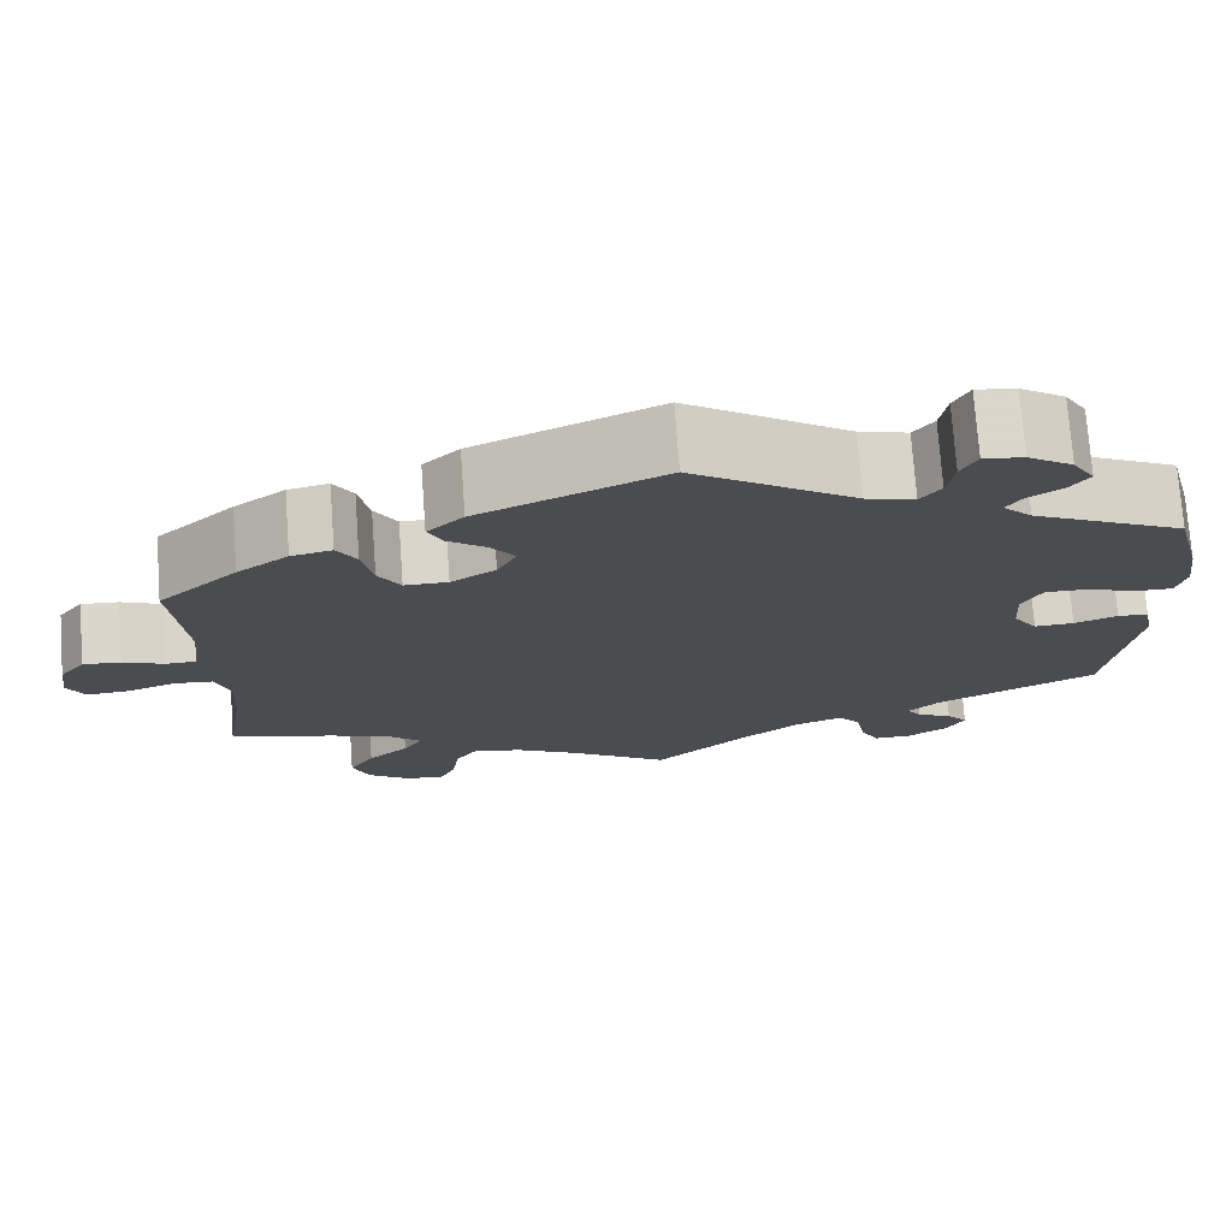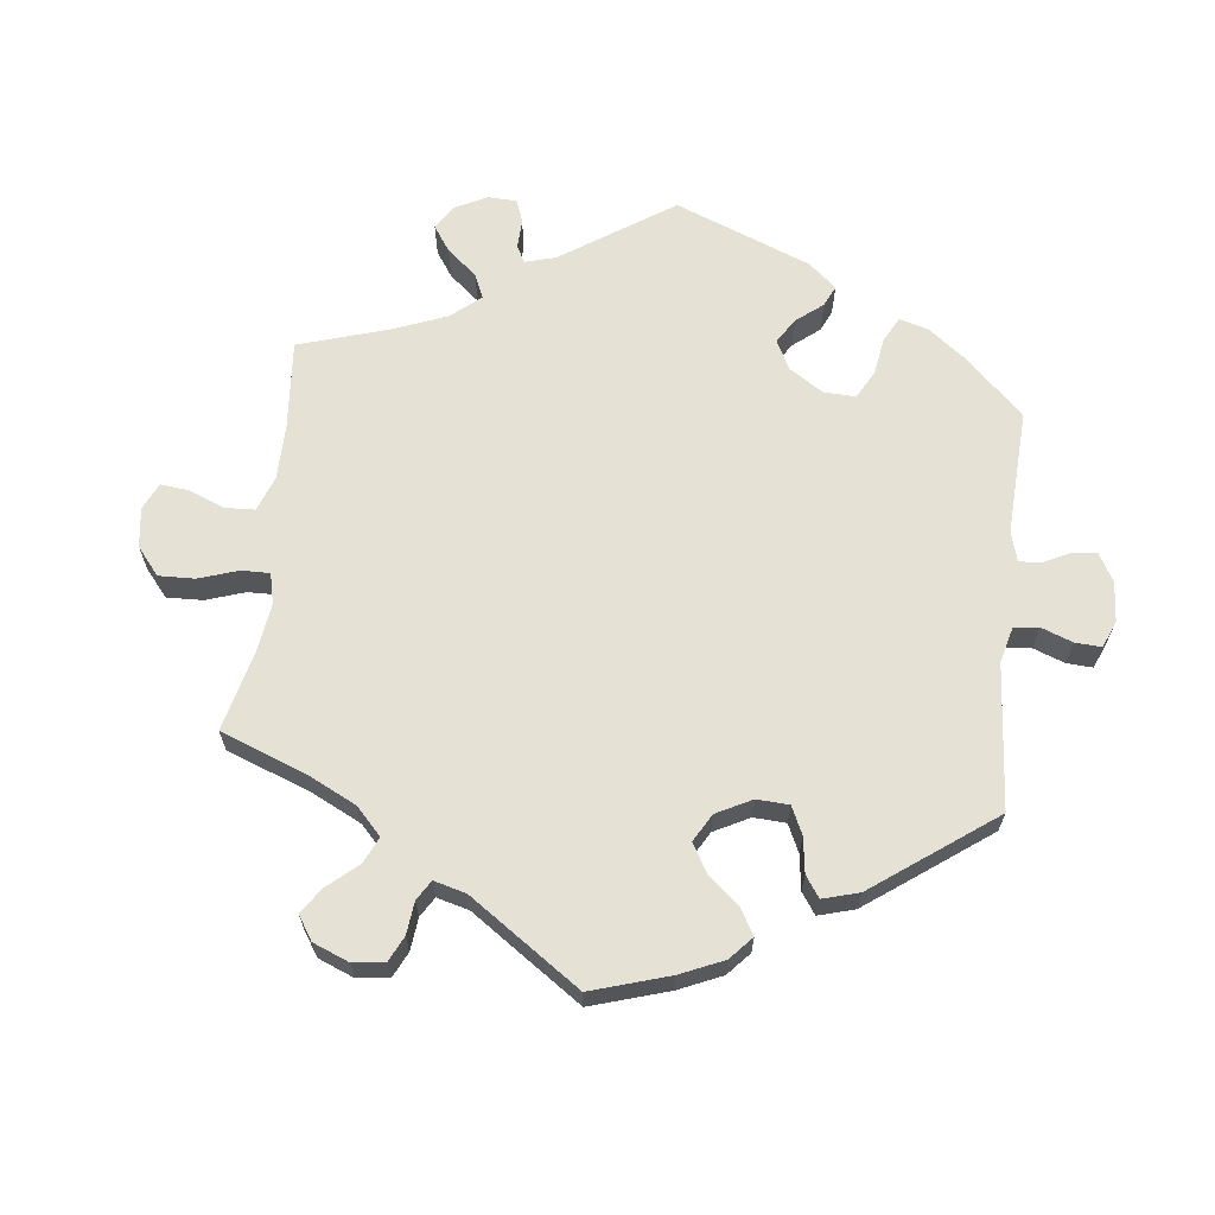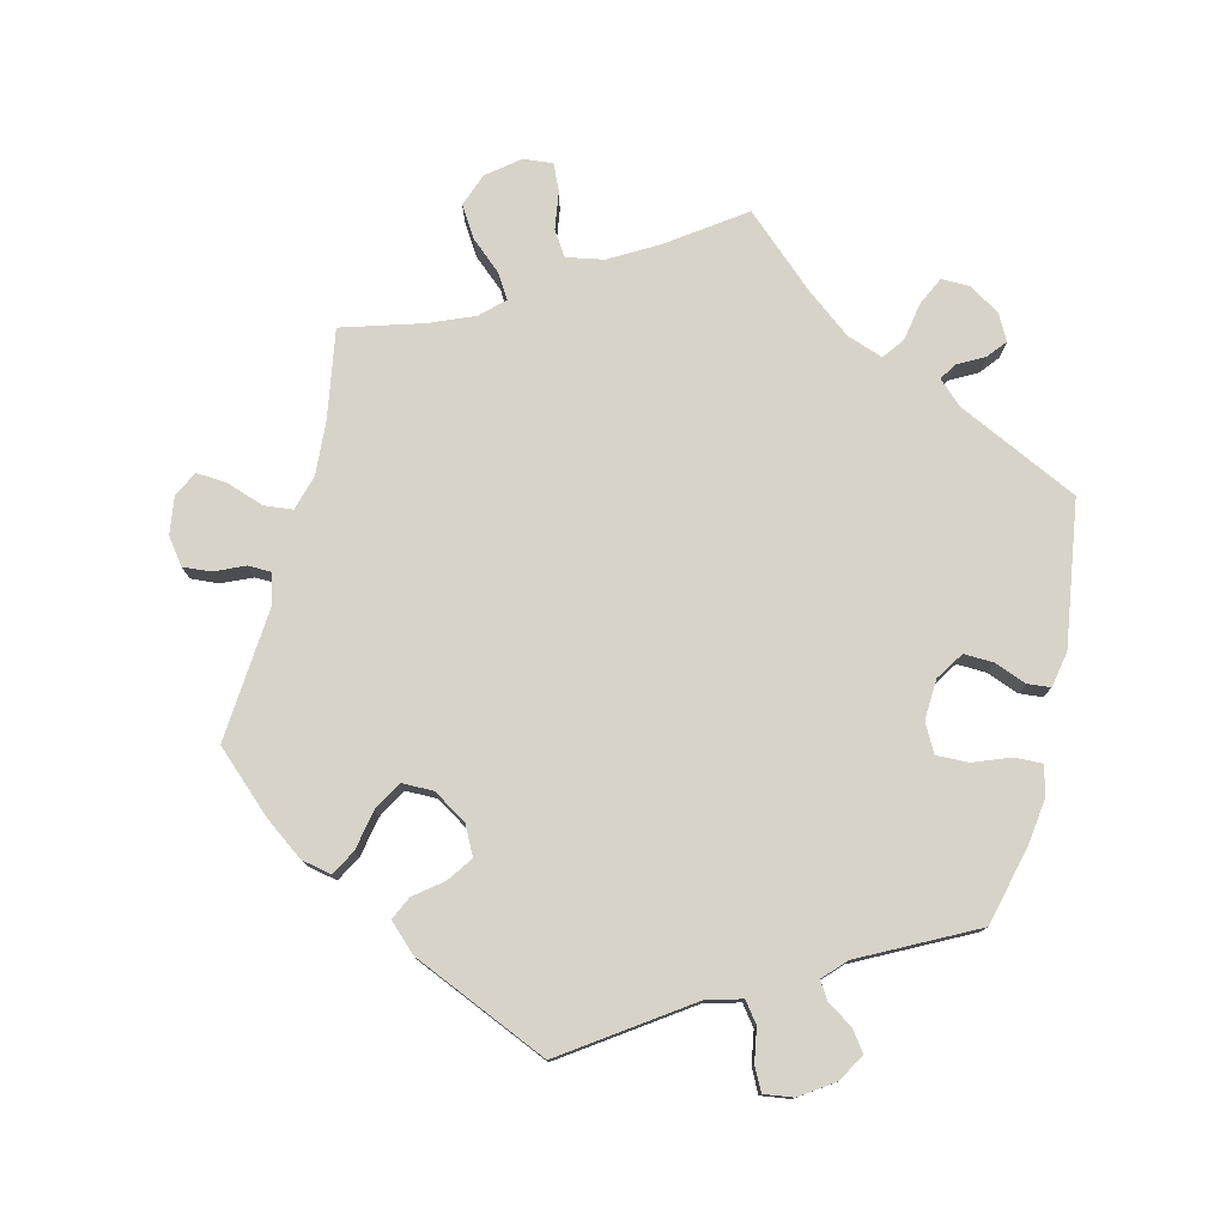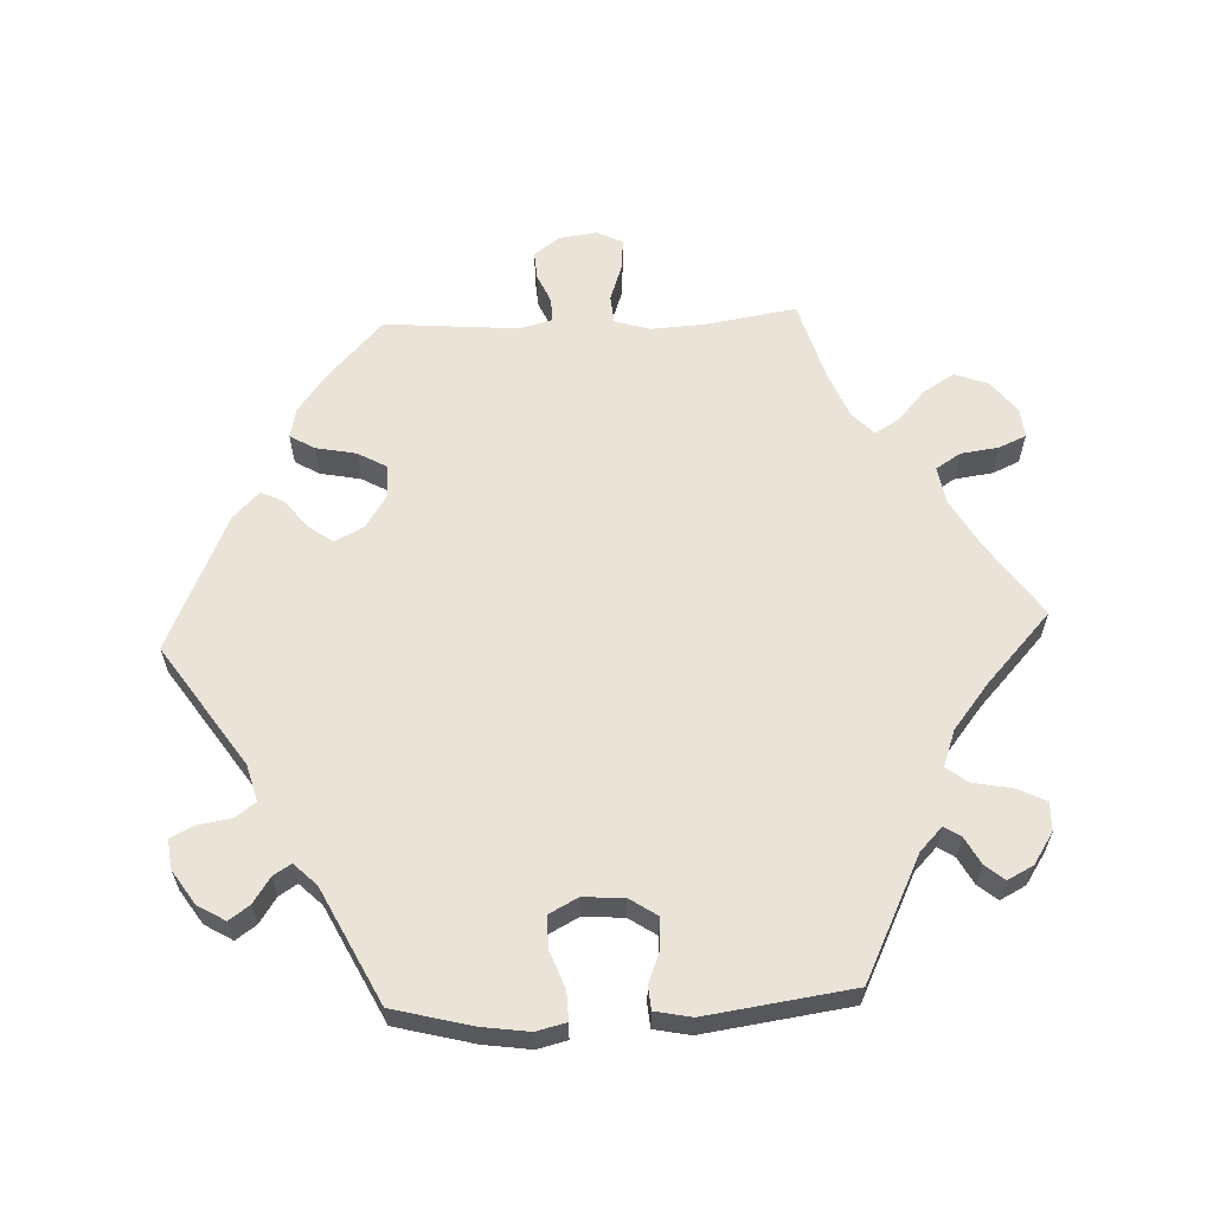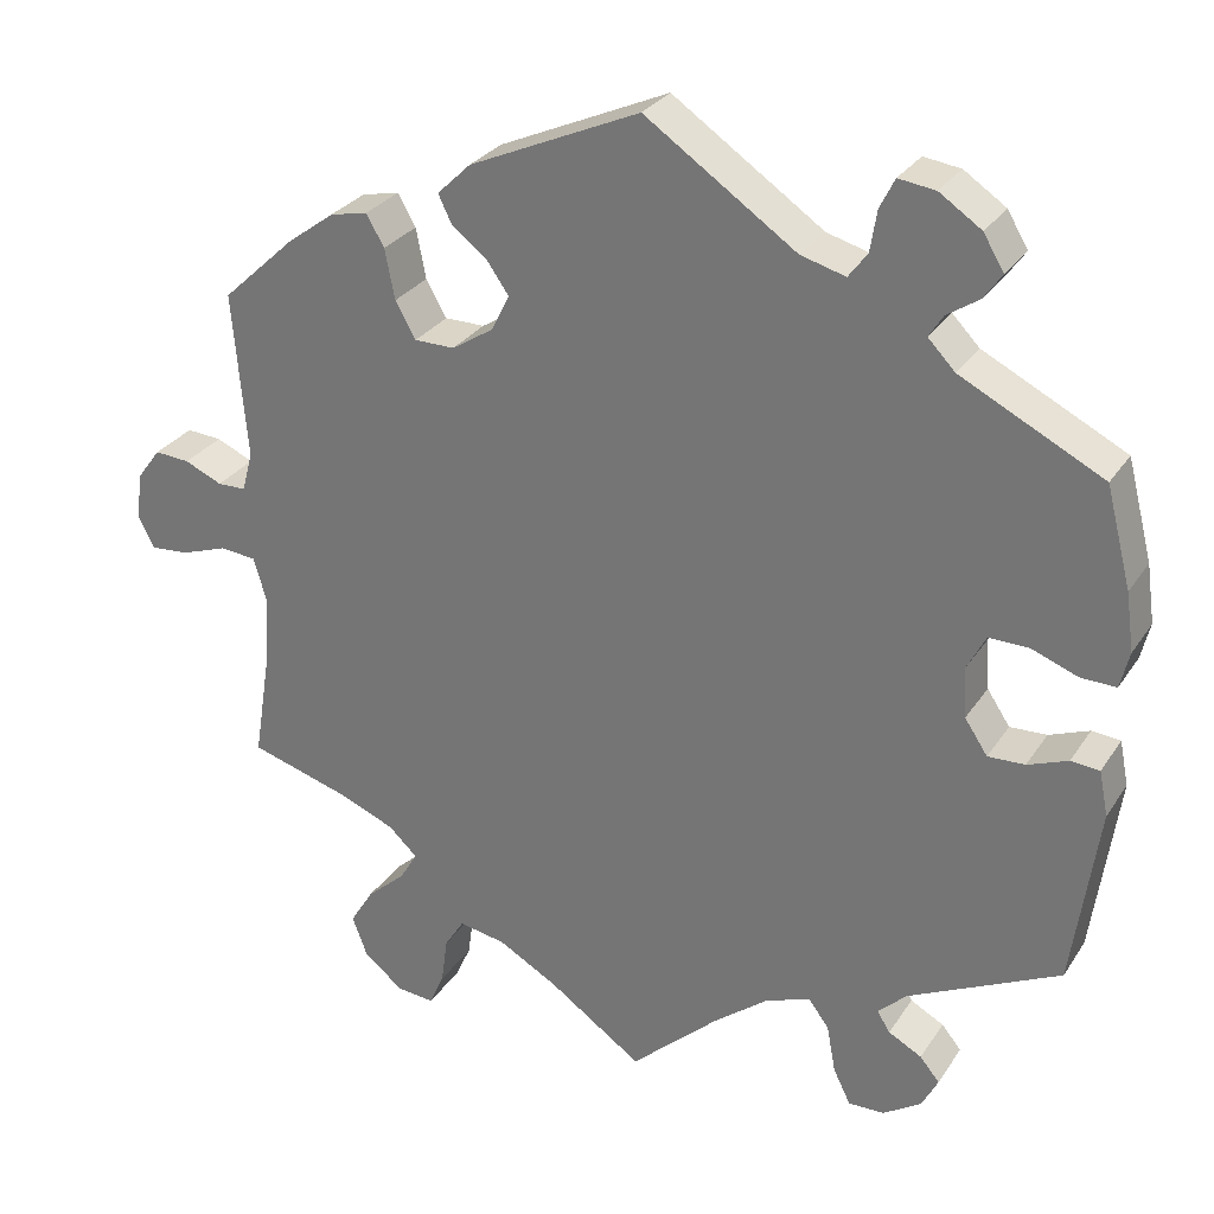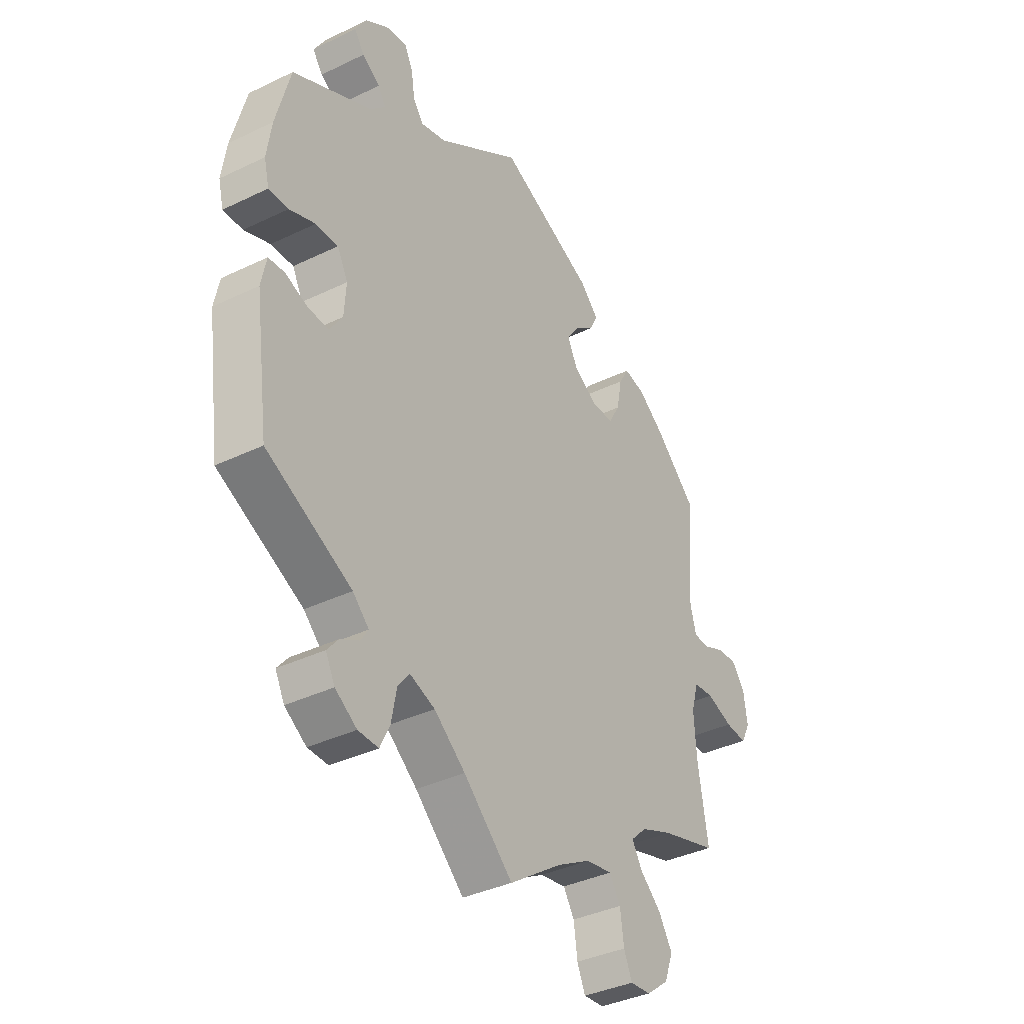
<metadata>
{"format":"obj","ext":"obj","renderer":"f3d","projection":"perspective","resolution":1024,"background":"white","views":[{"elev":74.6,"azim":-4.2,"up":"+Z"},{"elev":64.5,"azim":-53.6,"up":"+Y"},{"elev":77.1,"azim":13.4,"up":"+Y"},{"elev":61.0,"azim":87.4,"up":"+Y"},{"elev":29.0,"azim":27.0,"up":"+Z"},{"elev":-37.5,"azim":121.7,"up":"+Z"}]}
</metadata>
<code>
v 0.184 0.07 0.495
v -0.568 0.07 0.057
v 0.384 0.07 0.557
v 0.287 0.07 -0.582
v 0.537 0.07 -0.31
v 0.4 0.07 -0.009
v 0.468 0.07 0.096
v -0.414 0.07 -0.346
v -0.162 0.07 0.381
v 0.473 0.07 -0.049
v -0.51 0.07 -0.09
v 0.262 0.07 0.511
v -0.614 0.07 0.077
v 0.317 0.07 -0.435
v 0 0.07 -0.62
v 0 0.07 0.62
v 0.428 0.07 -0.051
v -0.57 0.07 -0.032
v -0.379 0.07 -0.486
v -0.277 0.07 -0.585
v -0.694 0.07 -0.017
v 0.333 0.07 -0.46
v 0.522 0.07 -0.03
v 0.537 0.07 0.31
v -0.389 0.07 0.437
v -0.34 0.07 -0.622
v 0.568 0.07 -0.088
v -0.184 0.07 0.337
v -0.309 0.07 0.348
v -0.627 0.07 -0.052
v 0.352 0.07 -0.401
v 0.398 0.07 -0.511
v -0.189 0.07 0.419
v -0.537 0.07 -0.31
v -0.537 0.07 0.31
v -0.686 0.07 0.041
v -0.115 0.07 -0.54
v -0.235 0.07 0.304
v 0.288 0.07 0.597
v 0.567 0.07 0.074
v 0.348 0.07 0.458
v -0.31 0.07 -0.407
v 0.374 0.07 -0.482
v 0.107 0.07 -0.521
v -0.208 0.07 0.527
v -0.343 0.07 0.447
v 0.255 0.07 -0.48
v 0.331 0.07 0.431
v 0.364 0.07 0.397
v -0.515 0.07 -0.173
v 0.557 0.07 -0.033
v -0.245 0.07 -0.489
v 0.578 0.07 0.119
v -0.52 0.07 0.107
v -0.332 0.07 -0.444
v 0.239 0.07 0.48
v -0.188 0.07 -0.499
v 0.568 0.07 0.19
v -0.447 0.07 0.394
v -0.321 0.07 0.409
v -0.526 0.07 -0.036
v -0.657 0.07 0.08
v 0.333 0.07 0.591
v 0.524 0.07 0.075
v 0.387 0.07 0.484
v -0.249 0.07 0.487
v -0.269 0.07 -0.527
v 0.266 0.07 -0.539
v 0.419 0.07 0.097
v -0.389 0.07 -0.584
v 0.378 0.07 -0.55
v -0.232 0.07 0.452
v 0.27 0.07 0.561
v -0.408 0.07 -0.533
v -0.284 0.07 0.304
v 0.175 0.07 -0.467
v -0.533 0.07 0.058
v 0.396 0.07 0.053
v -0.295 0.07 -0.626
v -0.674 0.07 -0.056
v -0.345 0.07 -0.374
v 0.23 0.07 -0.447
v 0.409 0.07 0.515
v 0.331 0.07 -0.581
v 0.184 -0 0.495
v -0.568 -0 0.057
v 0.384 -0 0.557
v 0.287 -0 -0.582
v 0.537 -0 -0.31
v 0.4 -0 -0.009
v 0.468 -0 0.096
v -0.414 -0 -0.346
v -0.162 -0 0.381
v 0.473 -0 -0.049
v -0.51 -0 -0.09
v 0.262 -0 0.511
v -0.614 -0 0.077
v 0.317 -0 -0.435
v 0 -0 -0.62
v 0 -0 0.62
v 0.428 -0 -0.051
v -0.57 -0 -0.032
v -0.379 -0 -0.486
v -0.277 -0 -0.585
v -0.694 -0 -0.017
v 0.333 -0 -0.46
v 0.522 -0 -0.03
v 0.537 -0 0.31
v -0.389 -0 0.437
v -0.34 -0 -0.622
v 0.568 -0 -0.088
v -0.184 -0 0.337
v -0.309 -0 0.348
v -0.627 -0 -0.052
v 0.352 -0 -0.401
v 0.398 -0 -0.511
v -0.189 -0 0.419
v -0.537 -0 -0.31
v -0.537 -0 0.31
v -0.686 -0 0.041
v -0.115 -0 -0.54
v -0.235 -0 0.304
v 0.288 -0 0.597
v 0.567 -0 0.074
v 0.348 -0 0.458
v -0.31 -0 -0.407
v 0.374 -0 -0.482
v 0.107 -0 -0.521
v -0.208 -0 0.527
v -0.343 -0 0.447
v 0.255 -0 -0.48
v 0.331 -0 0.431
v 0.364 -0 0.397
v -0.515 -0 -0.173
v 0.557 -0 -0.033
v -0.245 -0 -0.489
v 0.578 -0 0.119
v -0.52 -0 0.107
v -0.332 -0 -0.444
v 0.239 -0 0.48
v -0.188 -0 -0.499
v 0.568 -0 0.19
v -0.447 -0 0.394
v -0.321 -0 0.409
v -0.526 -0 -0.036
v -0.657 -0 0.08
v 0.333 -0 0.591
v 0.524 -0 0.075
v 0.387 -0 0.484
v -0.249 -0 0.487
v -0.269 -0 -0.527
v 0.266 -0 -0.539
v 0.419 -0 0.097
v -0.389 -0 -0.584
v 0.378 -0 -0.55
v -0.232 -0 0.452
v 0.27 -0 0.561
v -0.408 -0 -0.533
v -0.284 -0 0.304
v 0.175 -0 -0.467
v -0.533 -0 0.058
v 0.396 -0 0.053
v -0.295 -0 -0.626
v -0.674 -0 -0.056
v -0.345 -0 -0.374
v 0.23 -0 -0.447
v 0.409 -0 0.515
v 0.331 -0 -0.581
f 49 24 58 53
f 48 49 53 40
f 3 83 65 41
f 3 41 48
f 63 3 48
f 12 73 39 63
f 56 12 63 48
f 1 56 48 40
f 33 72 66 45
f 9 33 45 16
f 28 9 16 1
f 25 46 60 29
f 25 29 75
f 54 35 59 25
f 77 54 25 75
f 36 62 13 2
f 36 2 77
f 21 36 77
f 18 30 80 21
f 61 18 21 77
f 11 61 77 75
f 8 34 50
f 81 8 50 11
f 42 81 11 75
f 70 74 19 55
f 70 55 42
f 26 70 42
f 67 20 79 26
f 52 67 26 42
f 57 52 42 75
f 44 15 37
f 76 44 37 57
f 82 76 57 75
f 84 4 68 47
f 32 71 84 47
f 22 43 32 47
f 14 22 47 82
f 31 14 82 75
f 10 23 51 27
f 17 10 27 5
f 6 17 5 31
f 1 40 64 7
f 38 28 1 7
f 78 6 31 75
f 69 78 75 38
f 7 69 38
f 137 142 108 133
f 124 137 133 132
f 125 149 167 87
f 132 125 87
f 132 87 147
f 147 123 157 96
f 132 147 96 140
f 124 132 140 85
f 129 150 156 117
f 100 129 117 93
f 85 100 93 112
f 113 144 130 109
f 159 113 109
f 109 143 119 138
f 159 109 138 161
f 86 97 146 120
f 161 86 120
f 161 120 105
f 105 164 114 102
f 161 105 102 145
f 159 161 145 95
f 134 118 92
f 95 134 92 165
f 159 95 165 126
f 139 103 158 154
f 126 139 154
f 126 154 110
f 110 163 104 151
f 126 110 151 136
f 159 126 136 141
f 121 99 128
f 141 121 128 160
f 159 141 160 166
f 131 152 88 168
f 131 168 155 116
f 131 116 127 106
f 166 131 106 98
f 159 166 98 115
f 111 135 107 94
f 89 111 94 101
f 115 89 101 90
f 91 148 124 85
f 91 85 112 122
f 159 115 90 162
f 122 159 162 153
f 122 153 91
f 58 142 137 53
f 53 137 124 40
f 40 124 148 64
f 64 148 91 7
f 7 91 153 69
f 69 153 162 78
f 78 162 90 6
f 6 90 101 17
f 17 101 94 10
f 10 94 107 23
f 23 107 135 51
f 51 135 111 27
f 27 111 89 5
f 5 89 115 31
f 31 115 98 14
f 14 98 106 22
f 22 106 127 43
f 43 127 116 32
f 32 116 155 71
f 71 155 168 84
f 84 168 88 4
f 4 88 152 68
f 68 152 131 47
f 47 131 166 82
f 82 166 160 76
f 76 160 128 44
f 44 128 99 15
f 15 99 121 37
f 37 121 141 57
f 57 141 136 52
f 52 136 151 67
f 67 151 104 20
f 20 104 163 79
f 79 163 110 26
f 26 110 154 70
f 70 154 158 74
f 74 158 103 19
f 19 103 139 55
f 55 139 126 42
f 42 126 165 81
f 81 165 92 8
f 8 92 118 34
f 34 118 134 50
f 50 134 95 11
f 11 95 145 61
f 61 145 102 18
f 18 102 114 30
f 30 114 164 80
f 80 164 105 21
f 21 105 120 36
f 36 120 146 62
f 62 146 97 13
f 13 97 86 2
f 2 86 161 77
f 77 161 138 54
f 54 138 119 35
f 35 119 143 59
f 59 143 109 25
f 25 109 130 46
f 46 130 144 60
f 60 144 113 29
f 29 113 159 75
f 75 159 122 38
f 38 122 112 28
f 28 112 93 9
f 9 93 117 33
f 33 117 156 72
f 72 156 150 66
f 66 150 129 45
f 45 129 100 16
f 16 100 85 1
f 1 85 140 56
f 56 140 96 12
f 12 96 157 73
f 73 157 123 39
f 39 123 147 63
f 63 147 87 3
f 3 87 167 83
f 83 167 149 65
f 65 149 125 41
f 41 125 132 48
f 48 132 133 49
f 49 133 108 24
f 24 108 142 58

</code>
